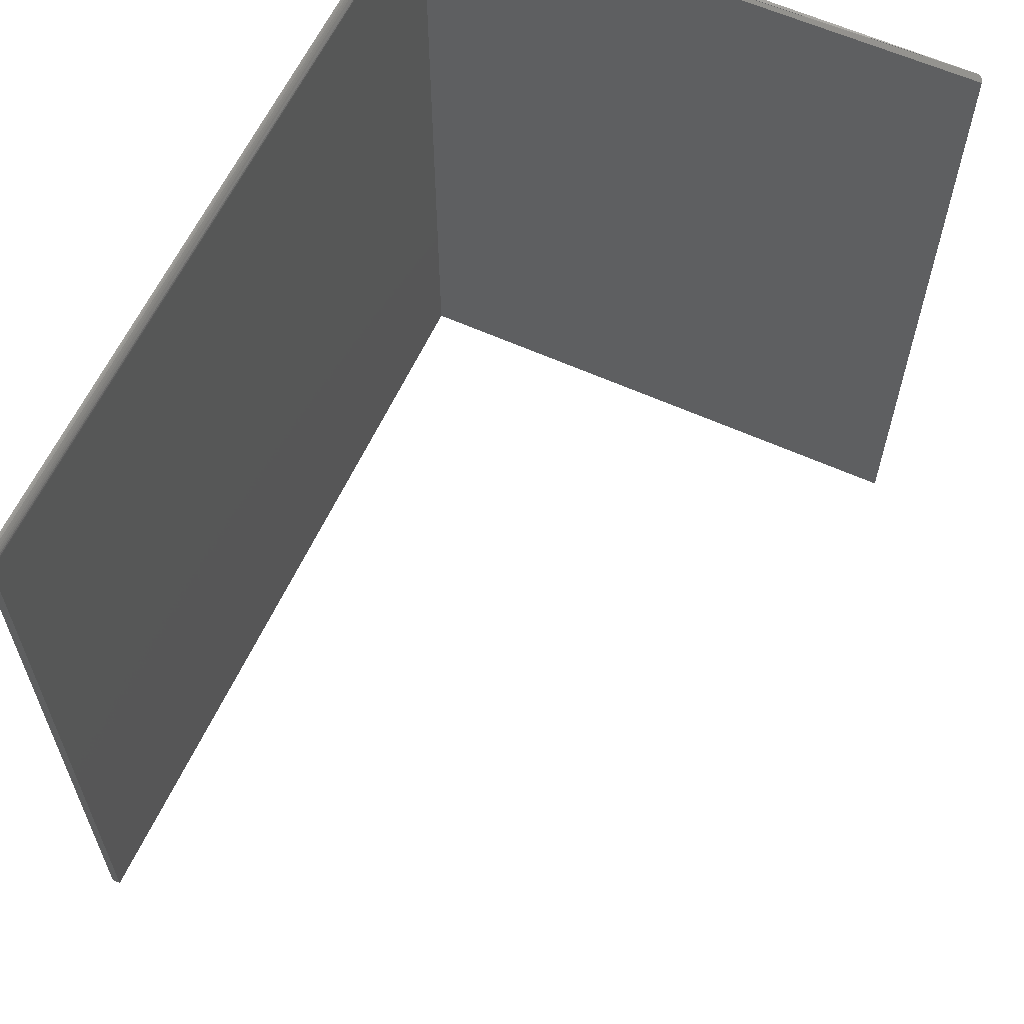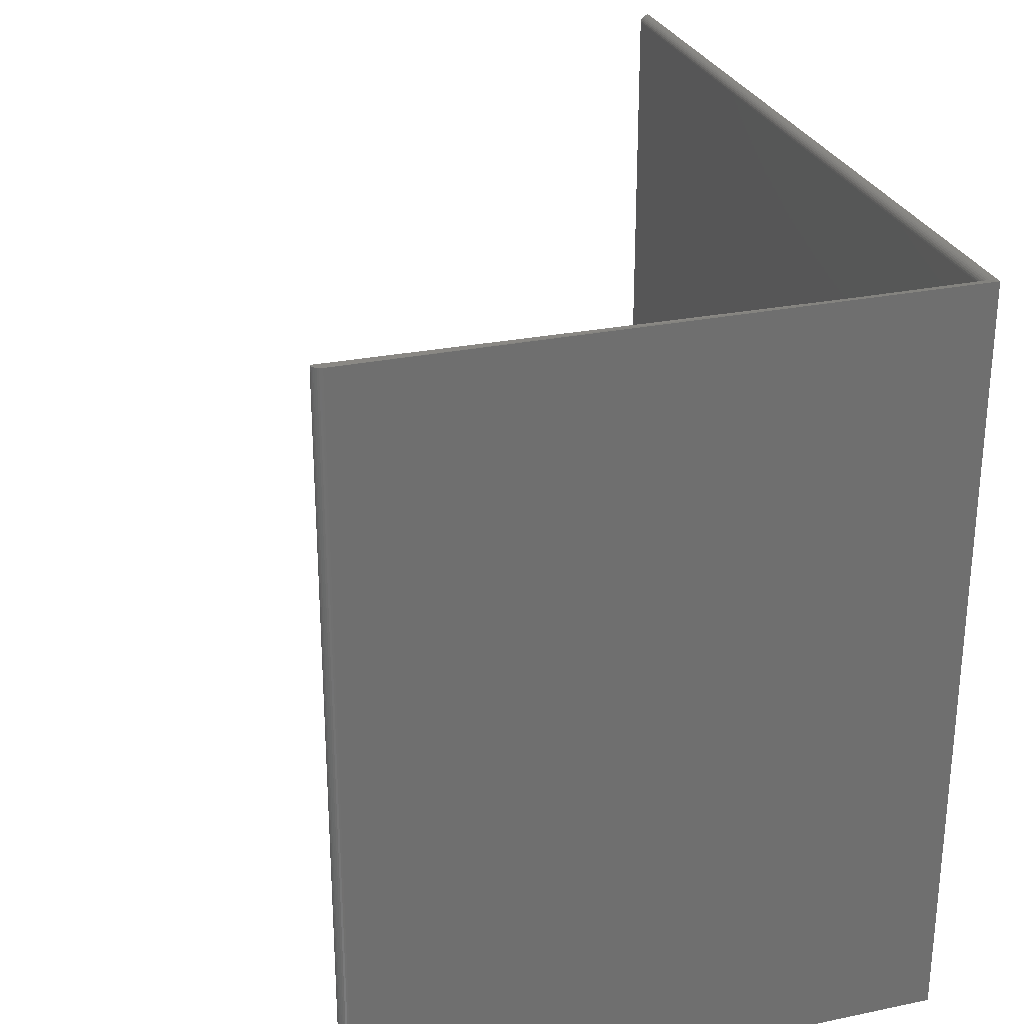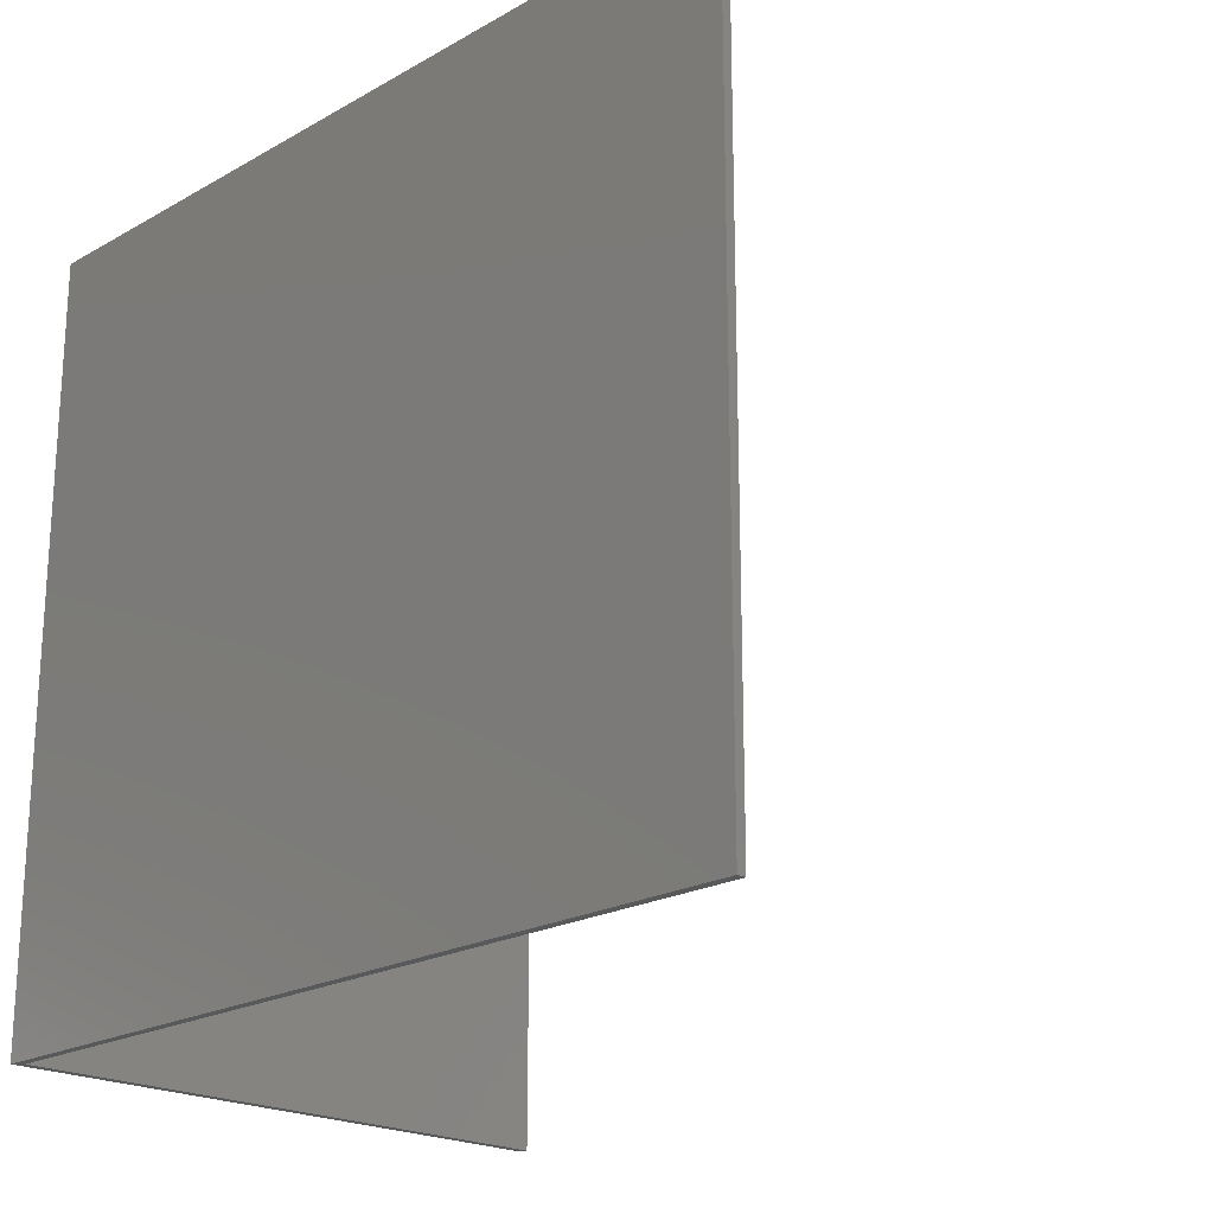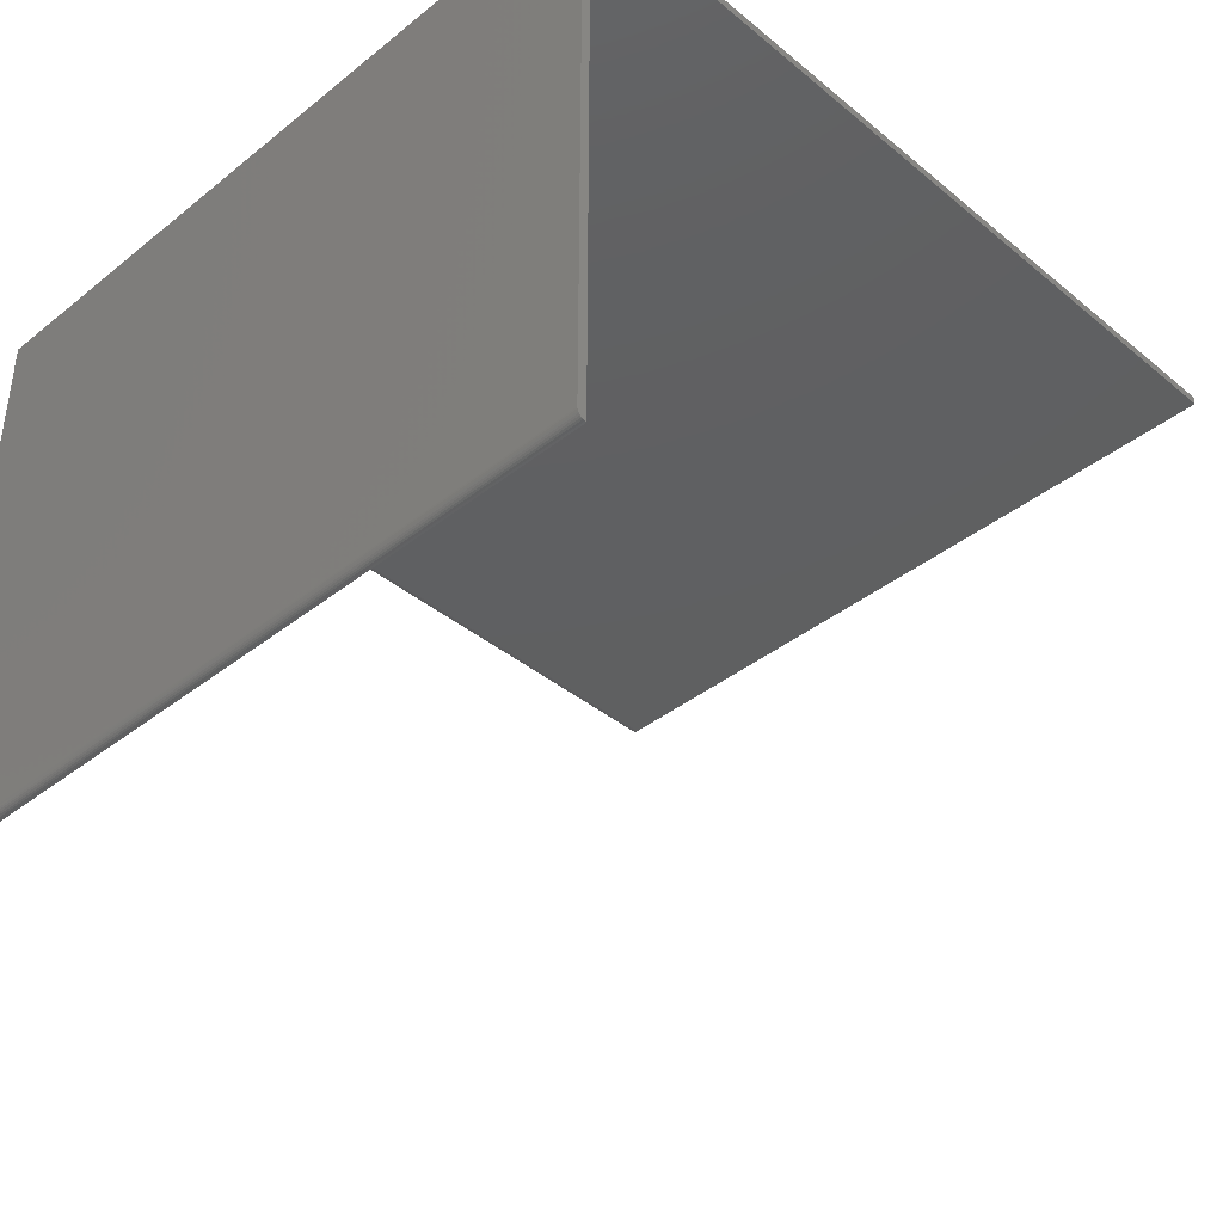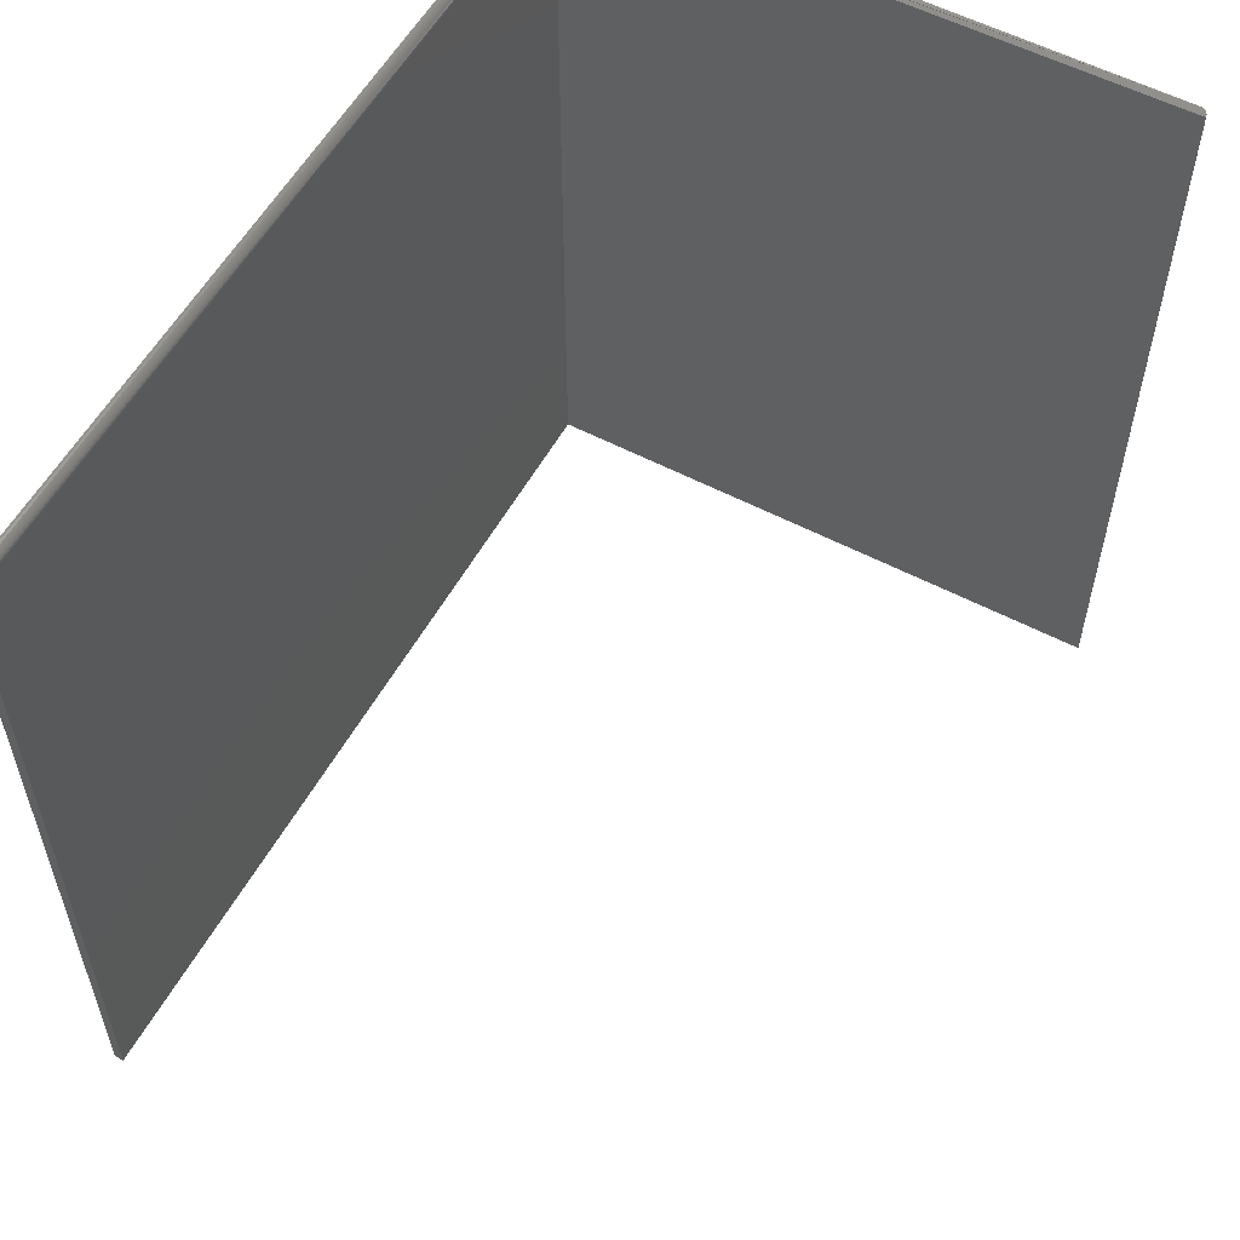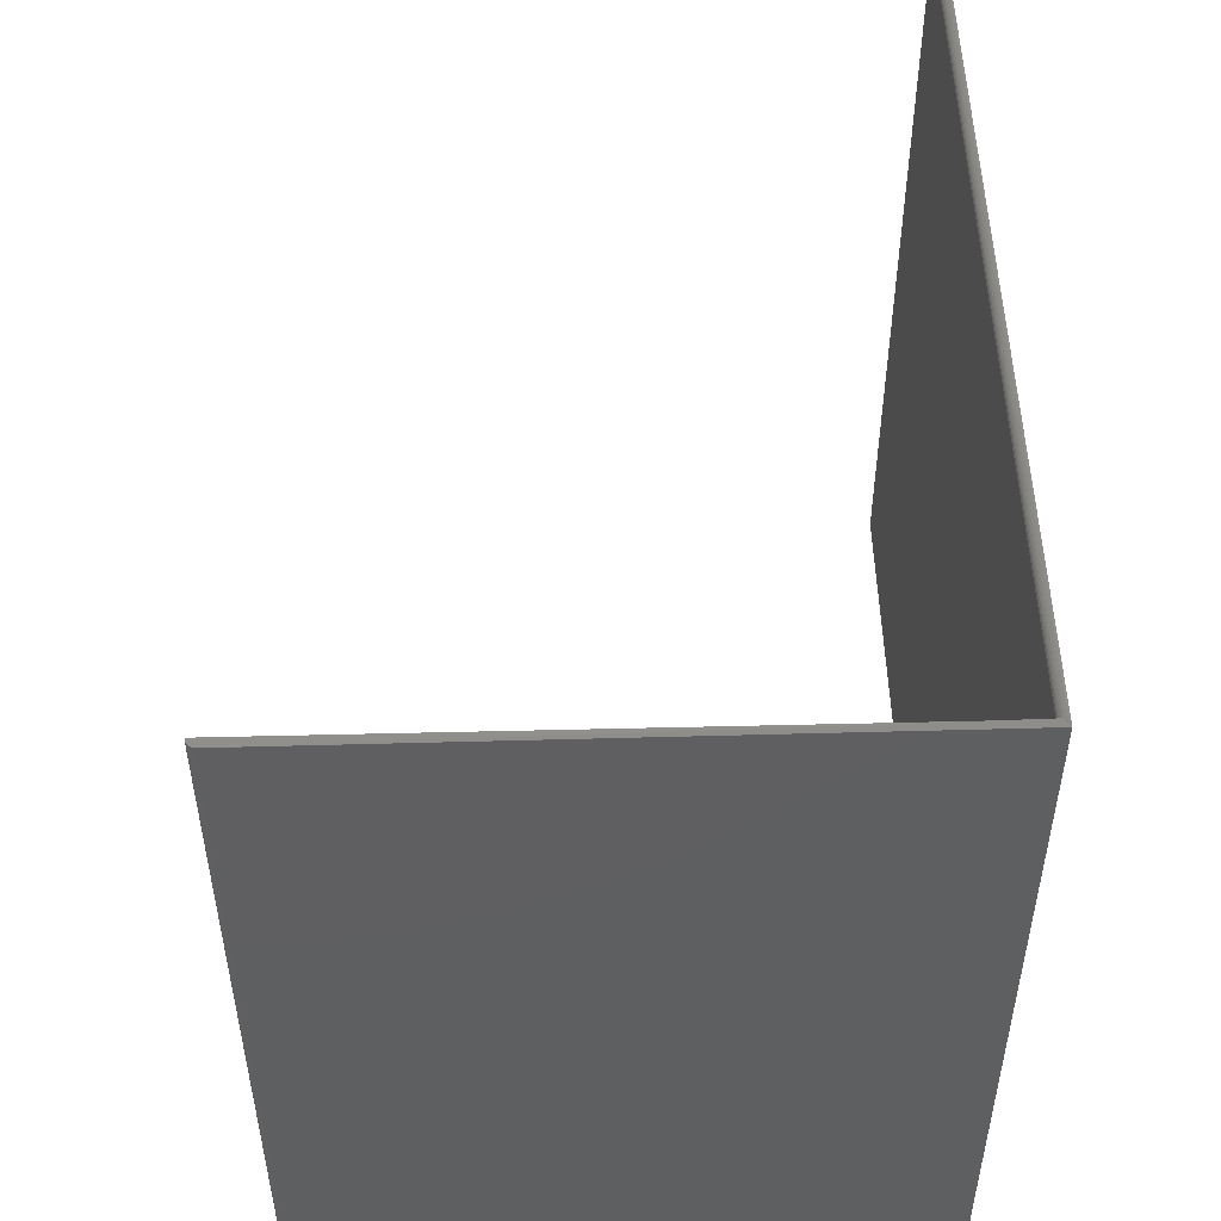
<metadata>
{"format":"stl","ext":"stl","renderer":"f3d","projection":"perspective","resolution":1024,"background":"white","views":[{"elev":61.1,"azim":-65.3,"up":"+Z"},{"elev":27.6,"azim":72.3,"up":"+Z"},{"elev":-20.9,"azim":-134.7,"up":"+Z"},{"elev":-39.4,"azim":134.5,"up":"+Y"},{"elev":56.5,"azim":-61.3,"up":"+Z"},{"elev":50.8,"azim":88.3,"up":"+Z"}]}
</metadata>
<code>
# stl→obj: 41 verts, 78 faces
v 0 -0.5211 0.6797
v -0.001317 -0.5254 0.6797
v -0.0001501 -0.5226 0.6797
v -0.0005947 -0.524 0.6797
v -0.007895 -0.5289 0.6797
v -0.006288 -0.5287 0.6797
v -0.003472 -0.5275 0.6797
v -0.004823 -0.5283 0.6797
v -0.007895 -0.005524 0.6774
v -0.002288 -0.5266 0.6797
v -0.007895 -0.00434 0.6784
v 0 8.224e-05 0.6797
v -0.007895 8.224e-05 0.6797
v -0.007895 -0.001524 0.6795
v -0.007895 -0.00299 0.6791
v -0.0001501 -0.5226 0
v -0.001317 -0.5254 0
v 0 -0.5211 0
v -0.0005947 -0.524 0
v -0.003472 -0.5275 0
v -0.006288 -0.5287 0
v -0.007895 -0.5289 0
v -0.004823 -0.5283 0
v 0 8.224e-05 0
v -0.007895 -0.007812 0
v -0.75 -0.007812 0
v -0.75 8.224e-05 0
v -0.002288 -0.5266 0
v -0.007895 -0.007812 0.6719
v -0.007895 -0.006496 0.6762
v -0.007895 -0.007218 0.6749
v -0.007895 -0.007662 0.6734
v -0.75 -0.007812 0.6719
v -0.75 -0.007662 0.6734
v -0.75 -0.007218 0.6749
v -0.75 -0.006496 0.6762
v -0.75 -0.005524 0.6774
v -0.75 -0.00434 0.6784
v -0.75 -0.00299 0.6791
v -0.75 -0.001524 0.6795
v -0.75 8.224e-05 0.6797
f 1 2 3
f 2 4 3
f 5 6 7
f 7 6 8
f 9 5 7
f 9 7 10
f 9 10 2
f 9 2 1
f 9 1 11
f 12 13 14
f 12 14 15
f 12 15 11
f 12 11 1
f 16 17 18
f 16 19 17
f 20 21 22
f 23 21 20
f 24 18 25
f 24 25 26
f 24 26 27
f 25 18 17
f 25 17 28
f 25 28 20
f 25 20 22
f 18 24 1
f 1 24 12
f 29 25 22
f 5 9 30
f 5 30 31
f 5 31 32
f 5 32 29
f 5 29 22
f 18 1 16
f 16 1 3
f 16 3 19
f 19 3 4
f 19 4 17
f 17 4 2
f 17 2 28
f 28 2 10
f 28 10 20
f 20 10 7
f 20 7 23
f 23 7 8
f 23 8 21
f 21 8 6
f 21 6 22
f 22 6 5
f 27 26 33
f 27 33 34
f 27 34 35
f 27 35 36
f 27 36 37
f 27 37 38
f 27 38 39
f 27 39 40
f 27 40 41
f 33 26 29
f 29 26 25
f 27 41 13
f 27 13 12
f 27 12 24
f 33 29 34
f 34 29 32
f 34 32 35
f 35 32 31
f 35 31 36
f 36 31 30
f 36 30 37
f 37 30 9
f 37 9 38
f 38 9 11
f 38 11 39
f 39 11 15
f 39 15 40
f 40 15 14
f 40 14 41
f 41 14 13

</code>
